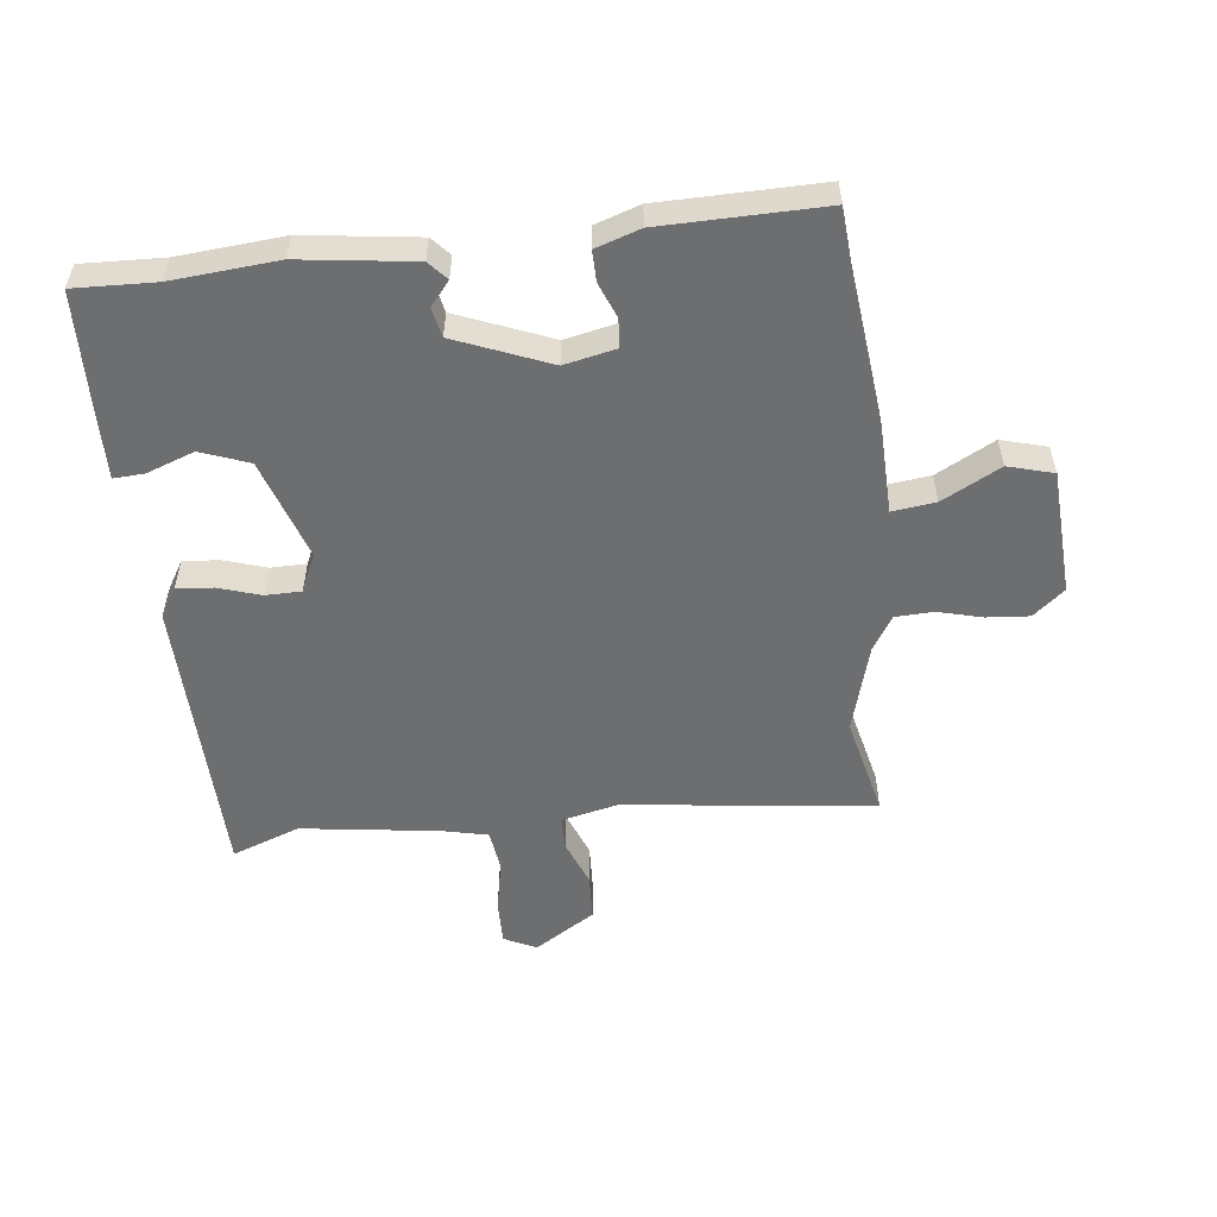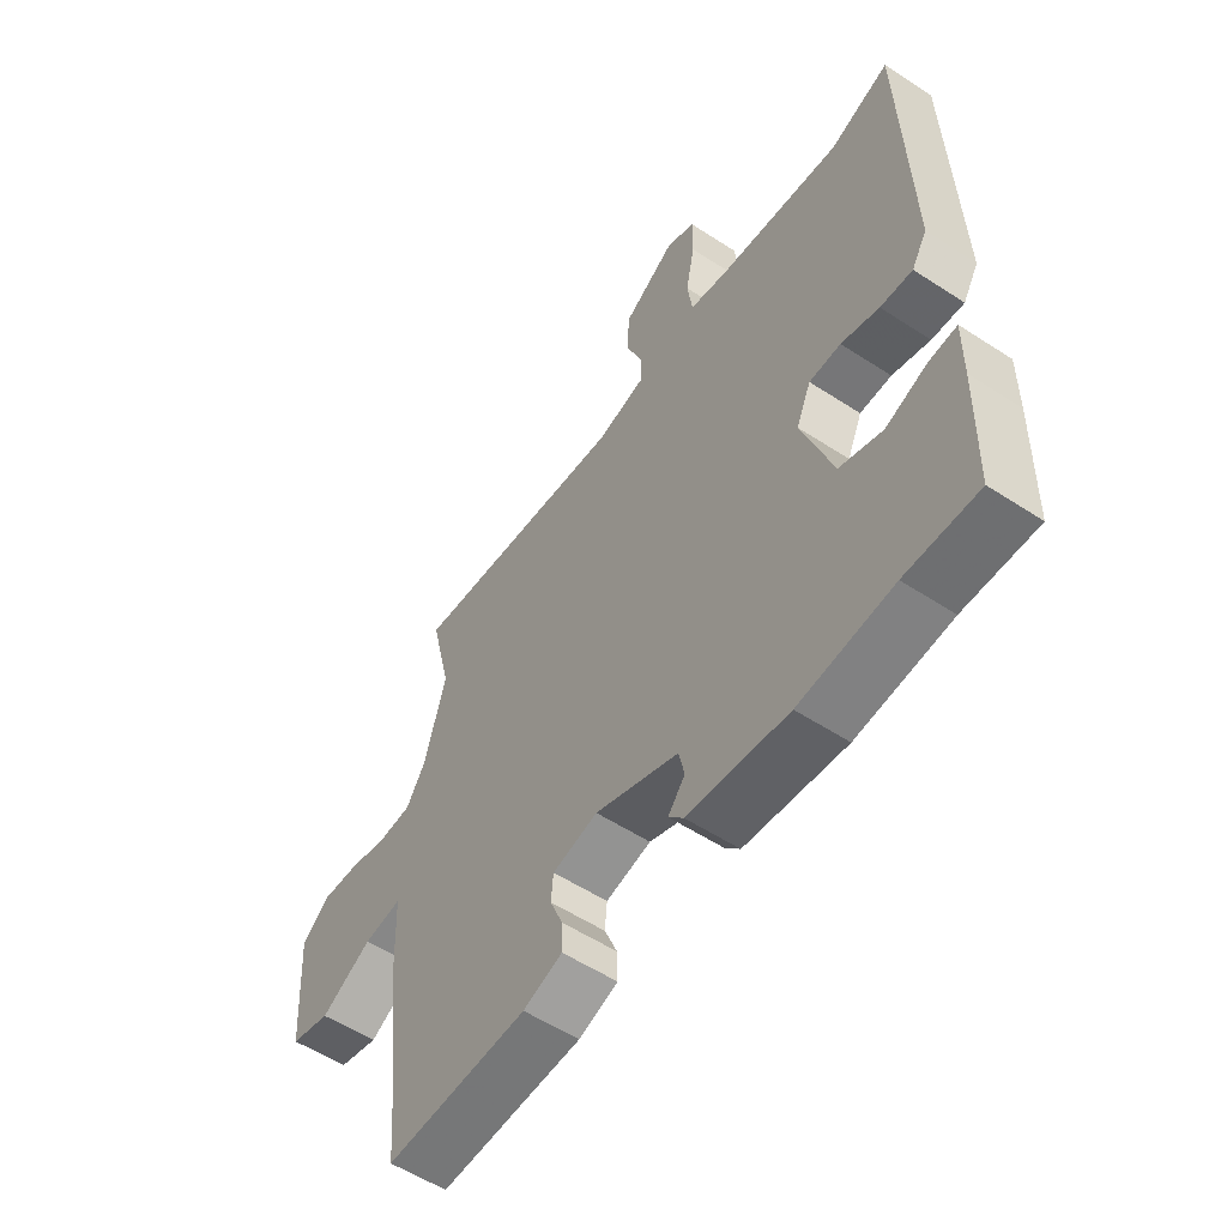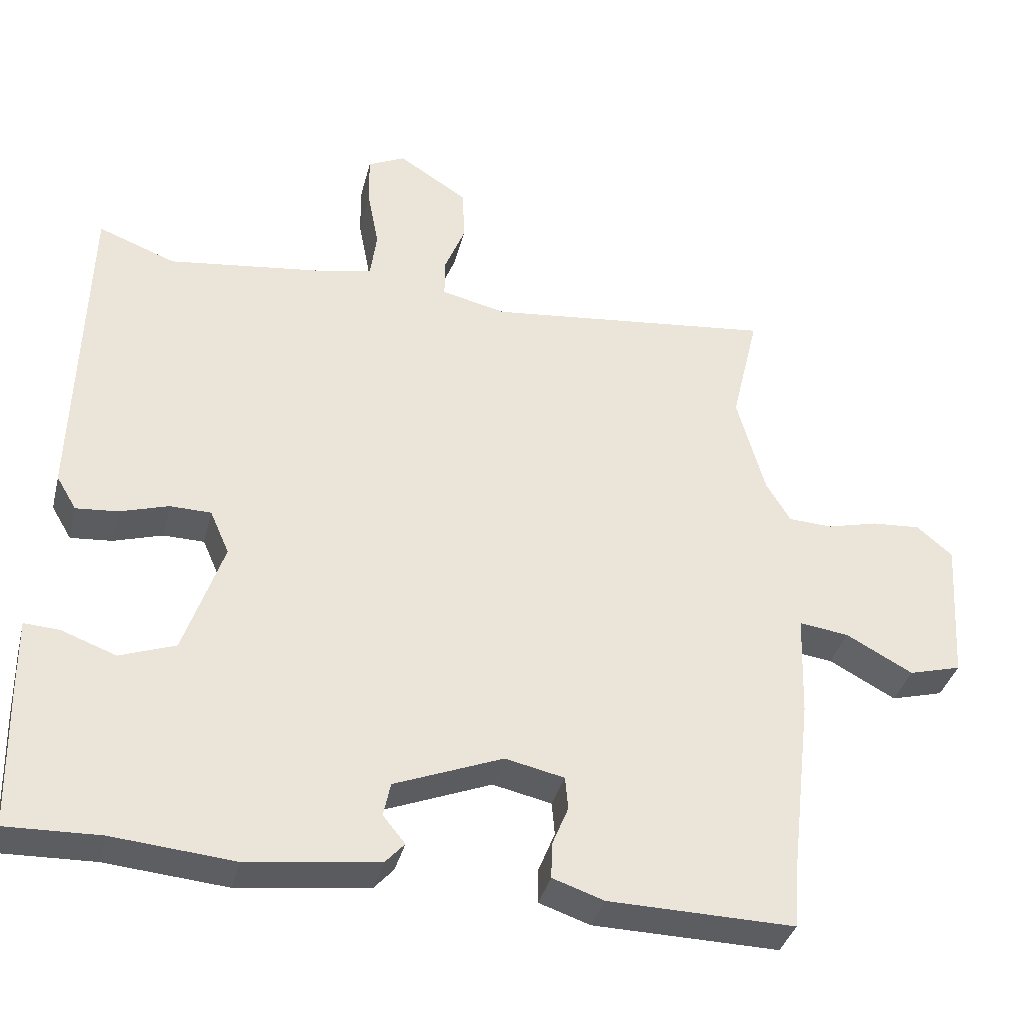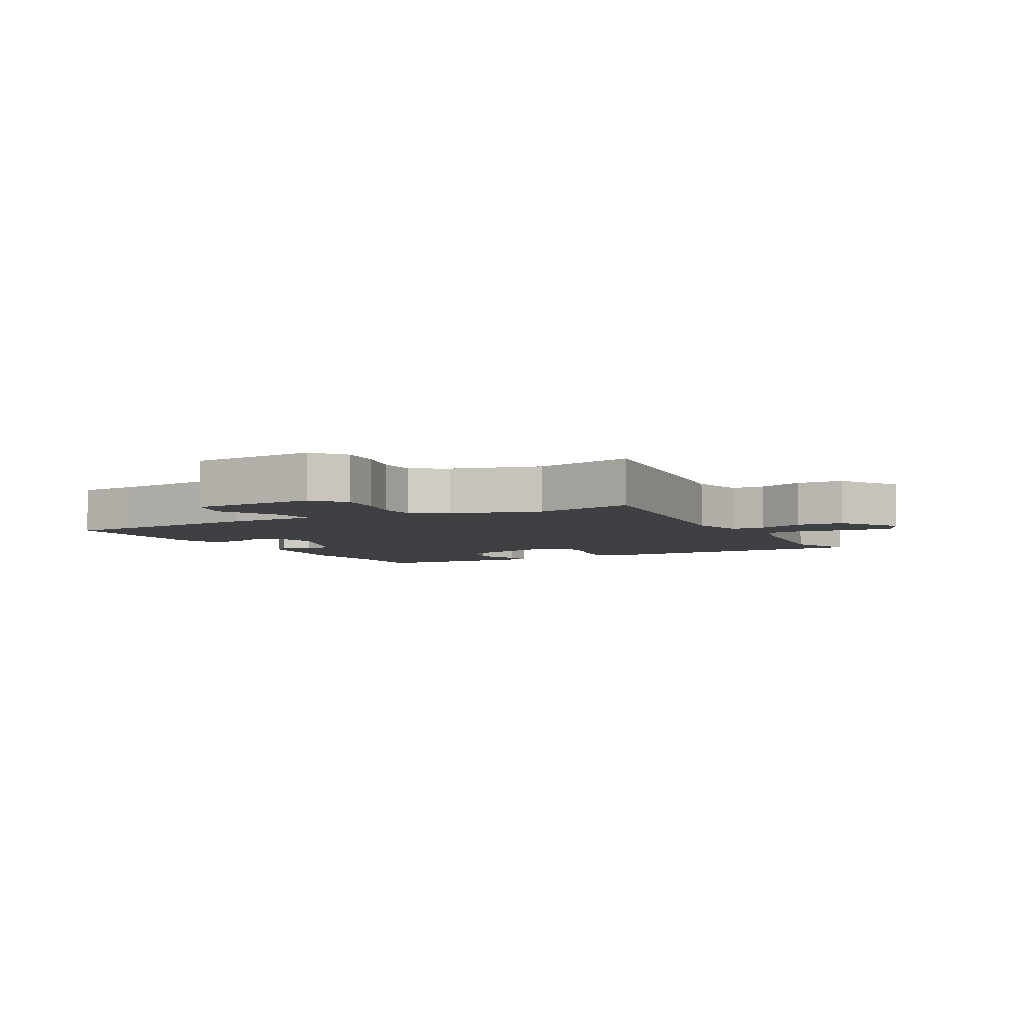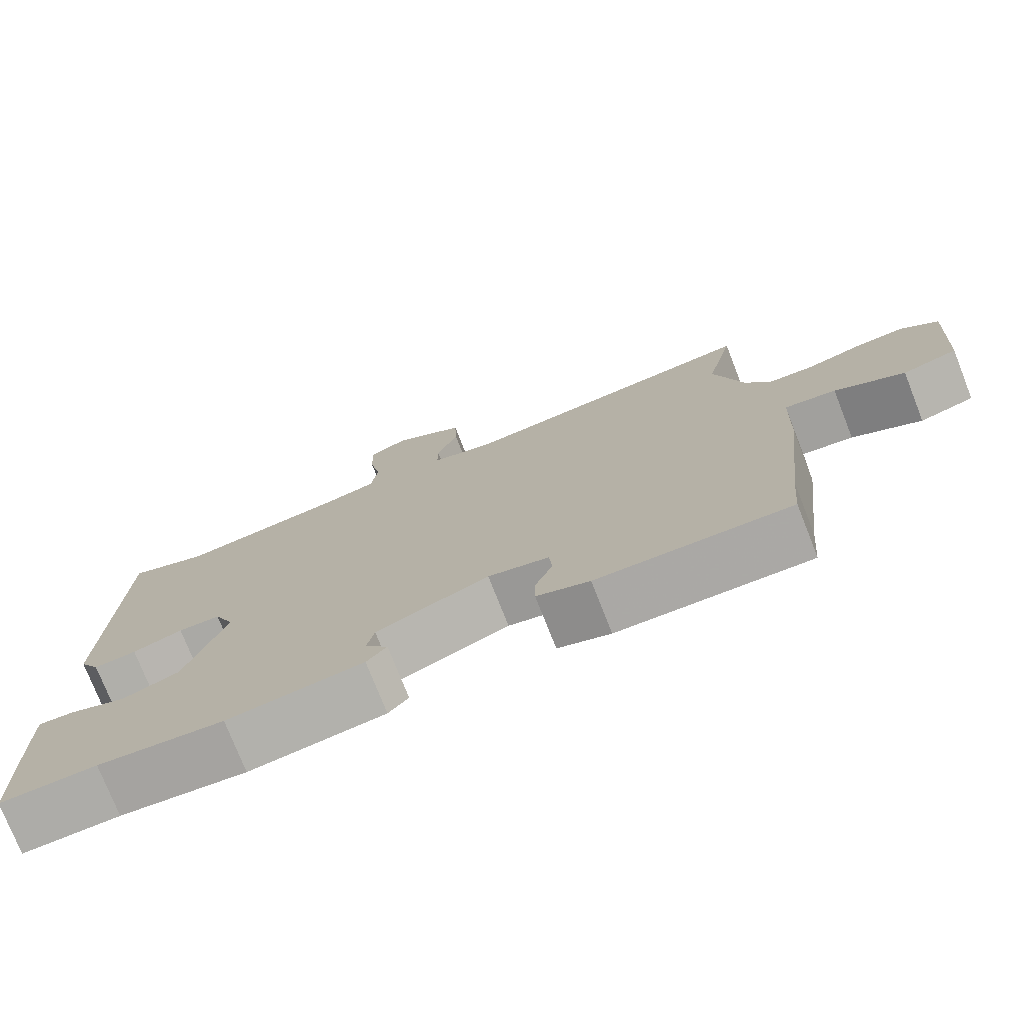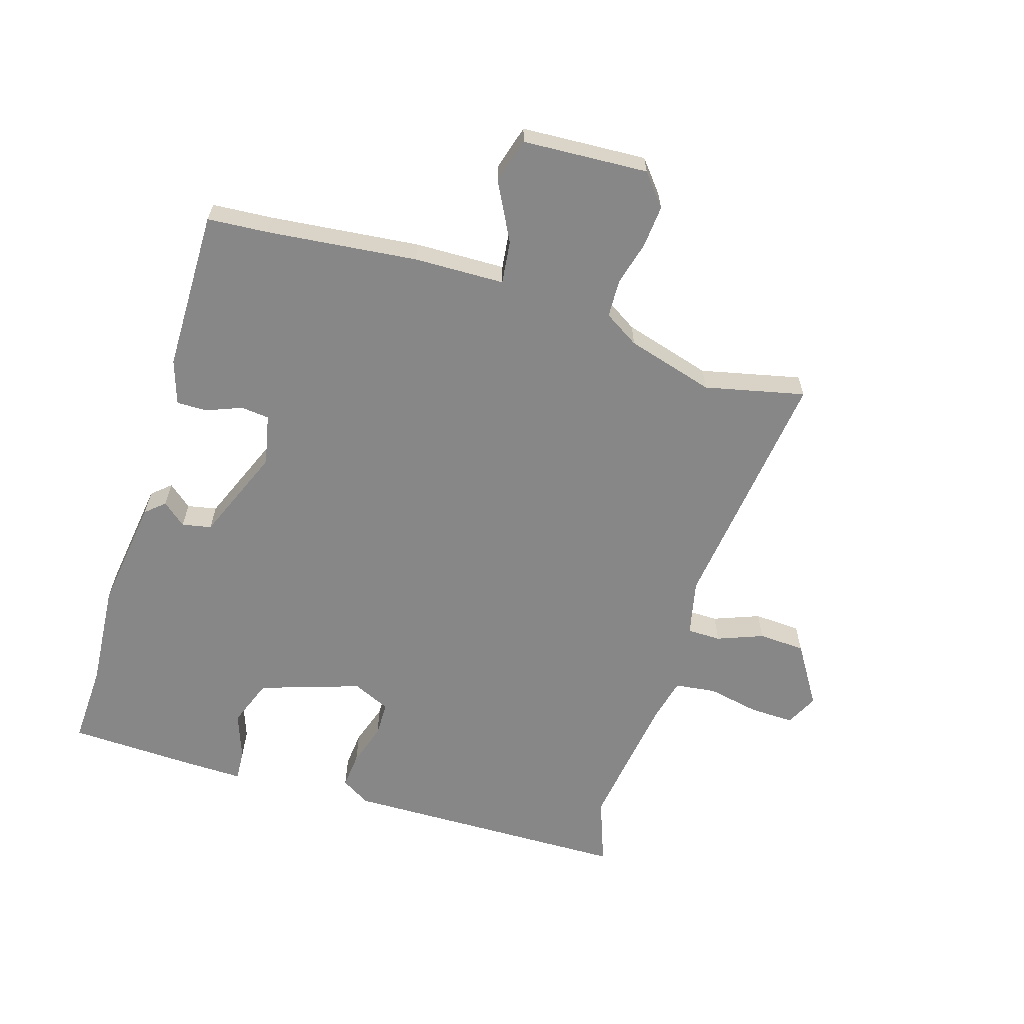
<metadata>
{"format":"obj","ext":"obj","renderer":"f3d","projection":"perspective","resolution":1024,"background":"white","views":[{"elev":-54.3,"azim":-173.8,"up":"+Y"},{"elev":-56.0,"azim":55.6,"up":"+Z"},{"elev":-36.6,"azim":166.2,"up":"+Z"},{"elev":-5.0,"azim":-62.1,"up":"+Y"},{"elev":-75.8,"azim":-158.5,"up":"+Z"},{"elev":-62.5,"azim":-107.7,"up":"+Y"}]}
</metadata>
<code>
v -0.465 0.07 0.352
v -0.503 0.07 0.512
v -0.102 0.07 0.467
v -0.012 0.07 0.488
v -0.012 0.07 0.542
v -0.041 0.07 0.615
v -0.038 0.07 0.69
v 0.059 0.07 0.752
v 0.111 0.07 0.727
v 0.11 0.07 0.656
v 0.094 0.07 0.572
v 0.103 0.07 0.506
v 0.175 0.07 0.49
v 0.397 0.07 0.461
v 0.505 0.07 0.502
v 0.518 0.07 0.039
v 0.49 0.07 -0.008
v 0.432 0.07 -0.003
v 0.364 0.07 0.018
v 0.307 0.07 0.017
v 0.28 0.07 -0.044
v 0.335 0.07 -0.205
v 0.412 0.07 -0.233
v 0.488 0.07 -0.205
v 0.537 0.07 -0.202
v 0.536 0.07 -0.3
v 0.531 0.07 -0.501
v 0.401 0.07 -0.497
v 0.232 0.07 -0.512
v 0.05 0.07 -0.489
v 0.023 0.07 -0.459
v 0.054 0.07 -0.421
v 0.044 0.07 -0.374
v -0.107 0.07 -0.314
v -0.189 0.07 -0.332
v -0.193 0.07 -0.378
v -0.17 0.07 -0.434
v -0.169 0.07 -0.483
v -0.24 0.07 -0.507
v -0.499 0.07 -0.512
v -0.507 0.07 -0.415
v -0.535 0.07 -0.174
v -0.54 0.07 -0.029
v -0.609 0.07 -0.038
v -0.702 0.07 -0.088
v -0.775 0.07 -0.068
v -0.788 0.07 0.133
v -0.738 0.07 0.175
v -0.67 0.07 0.17
v -0.599 0.07 0.152
v -0.538 0.07 0.155
v -0.504 0.07 0.211
v -0.465 0 0.352
v -0.503 0 0.512
v -0.102 0 0.467
v -0.012 0 0.488
v -0.012 0 0.542
v -0.041 0 0.615
v -0.038 0 0.69
v 0.059 0 0.752
v 0.111 0 0.727
v 0.11 0 0.656
v 0.094 0 0.572
v 0.103 0 0.506
v 0.175 0 0.49
v 0.397 0 0.461
v 0.505 0 0.502
v 0.518 0 0.039
v 0.49 0 -0.008
v 0.432 0 -0.003
v 0.364 0 0.018
v 0.307 0 0.017
v 0.28 0 -0.044
v 0.335 0 -0.205
v 0.412 0 -0.233
v 0.488 0 -0.205
v 0.537 0 -0.202
v 0.536 0 -0.3
v 0.531 0 -0.501
v 0.401 0 -0.497
v 0.232 0 -0.512
v 0.05 0 -0.489
v 0.023 0 -0.459
v 0.054 0 -0.421
v 0.044 0 -0.374
v -0.107 0 -0.314
v -0.189 0 -0.332
v -0.193 0 -0.378
v -0.17 0 -0.434
v -0.169 0 -0.483
v -0.24 0 -0.507
v -0.499 0 -0.512
v -0.507 0 -0.415
v -0.535 0 -0.174
v -0.54 0 -0.029
v -0.609 0 -0.038
v -0.702 0 -0.088
v -0.775 0 -0.068
v -0.788 0 0.133
v -0.738 0 0.175
v -0.67 0 0.17
v -0.599 0 0.152
v -0.538 0 0.155
v -0.504 0 0.211
f 48 49 50
f 47 48 50
f 46 47 50
f 45 46 50
f 44 45 50
f 43 44 50 51
f 43 51 52
f 42 43 52
f 41 42 52
f 40 41 52
f 39 40 52
f 38 39 52
f 37 38 52
f 36 37 52
f 30 31 32
f 29 30 32
f 28 29 32
f 28 32 33
f 27 28 33
f 26 27 33
f 25 26 33
f 24 25 33
f 23 24 33
f 22 23 33 34
f 17 18 19
f 16 17 19
f 15 16 19
f 14 15 19
f 13 14 19 20
f 12 13 20 21
f 9 10 11
f 8 9 11
f 7 8 11
f 6 7 11
f 5 6 11
f 4 5 11 12
f 3 4 12 21
f 22 34 35
f 21 22 35
f 3 21 35
f 2 3 35
f 1 2 35
f 1 35 36 52
f 102 101 100
f 102 100 99
f 102 99 98
f 102 98 97
f 102 97 96
f 103 102 96 95
f 104 103 95
f 104 95 94
f 104 94 93
f 104 93 92
f 104 92 91
f 104 91 90
f 104 90 89
f 104 89 88
f 84 83 82
f 84 82 81
f 84 81 80
f 85 84 80
f 85 80 79
f 85 79 78
f 85 78 77
f 85 77 76
f 85 76 75
f 86 85 75 74
f 71 70 69
f 71 69 68
f 71 68 67
f 71 67 66
f 72 71 66 65
f 73 72 65 64
f 63 62 61
f 63 61 60
f 63 60 59
f 63 59 58
f 63 58 57
f 64 63 57 56
f 73 64 56 55
f 87 86 74
f 87 74 73
f 87 73 55
f 87 55 54
f 87 54 53
f 104 88 87 53
f 1 53 54 2
f 2 54 55 3
f 3 55 56 4
f 4 56 57 5
f 5 57 58 6
f 6 58 59 7
f 7 59 60 8
f 8 60 61 9
f 9 61 62 10
f 10 62 63 11
f 11 63 64 12
f 12 64 65 13
f 13 65 66 14
f 14 66 67 15
f 15 67 68 16
f 16 68 69 17
f 17 69 70 18
f 18 70 71 19
f 19 71 72 20
f 20 72 73 21
f 21 73 74 22
f 22 74 75 23
f 23 75 76 24
f 24 76 77 25
f 25 77 78 26
f 26 78 79 27
f 27 79 80 28
f 28 80 81 29
f 29 81 82 30
f 30 82 83 31
f 31 83 84 32
f 32 84 85 33
f 33 85 86 34
f 34 86 87 35
f 35 87 88 36
f 36 88 89 37
f 37 89 90 38
f 38 90 91 39
f 39 91 92 40
f 40 92 93 41
f 41 93 94 42
f 42 94 95 43
f 43 95 96 44
f 44 96 97 45
f 45 97 98 46
f 46 98 99 47
f 47 99 100 48
f 48 100 101 49
f 49 101 102 50
f 50 102 103 51
f 51 103 104 52
f 52 104 53 1

</code>
